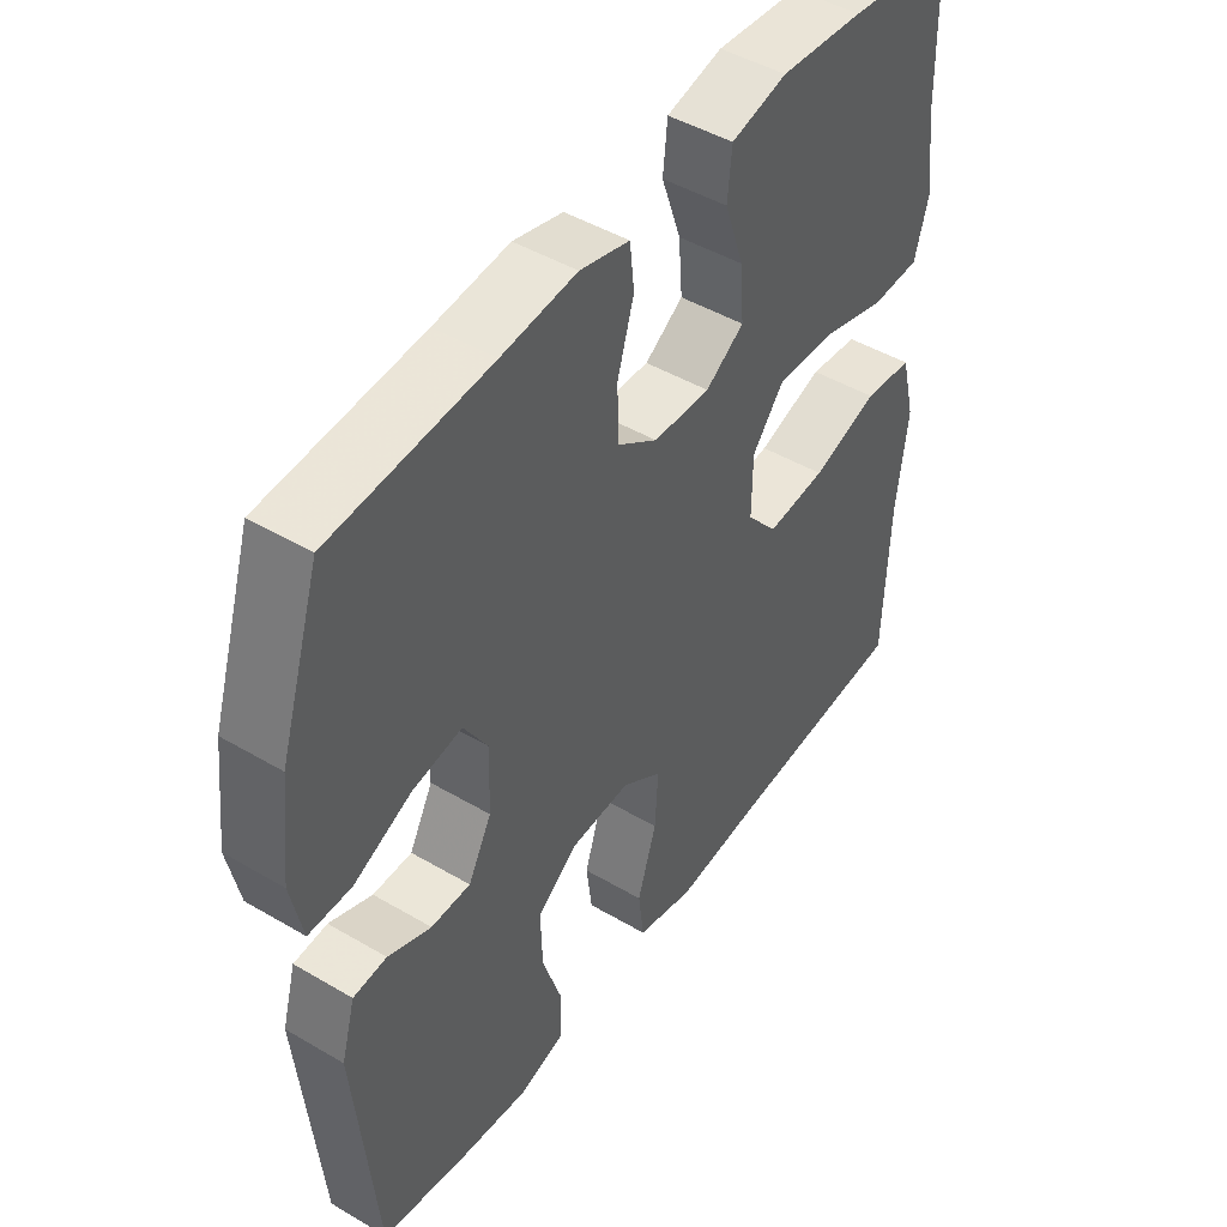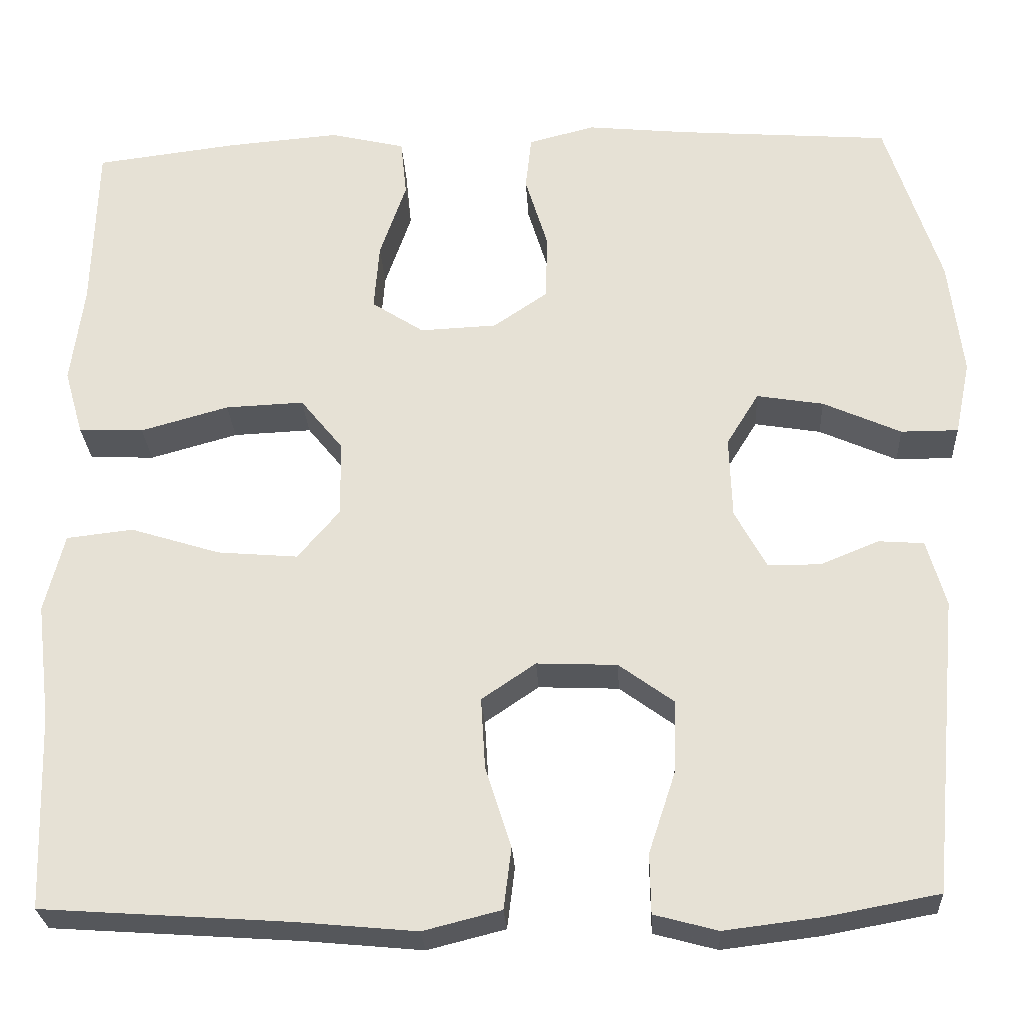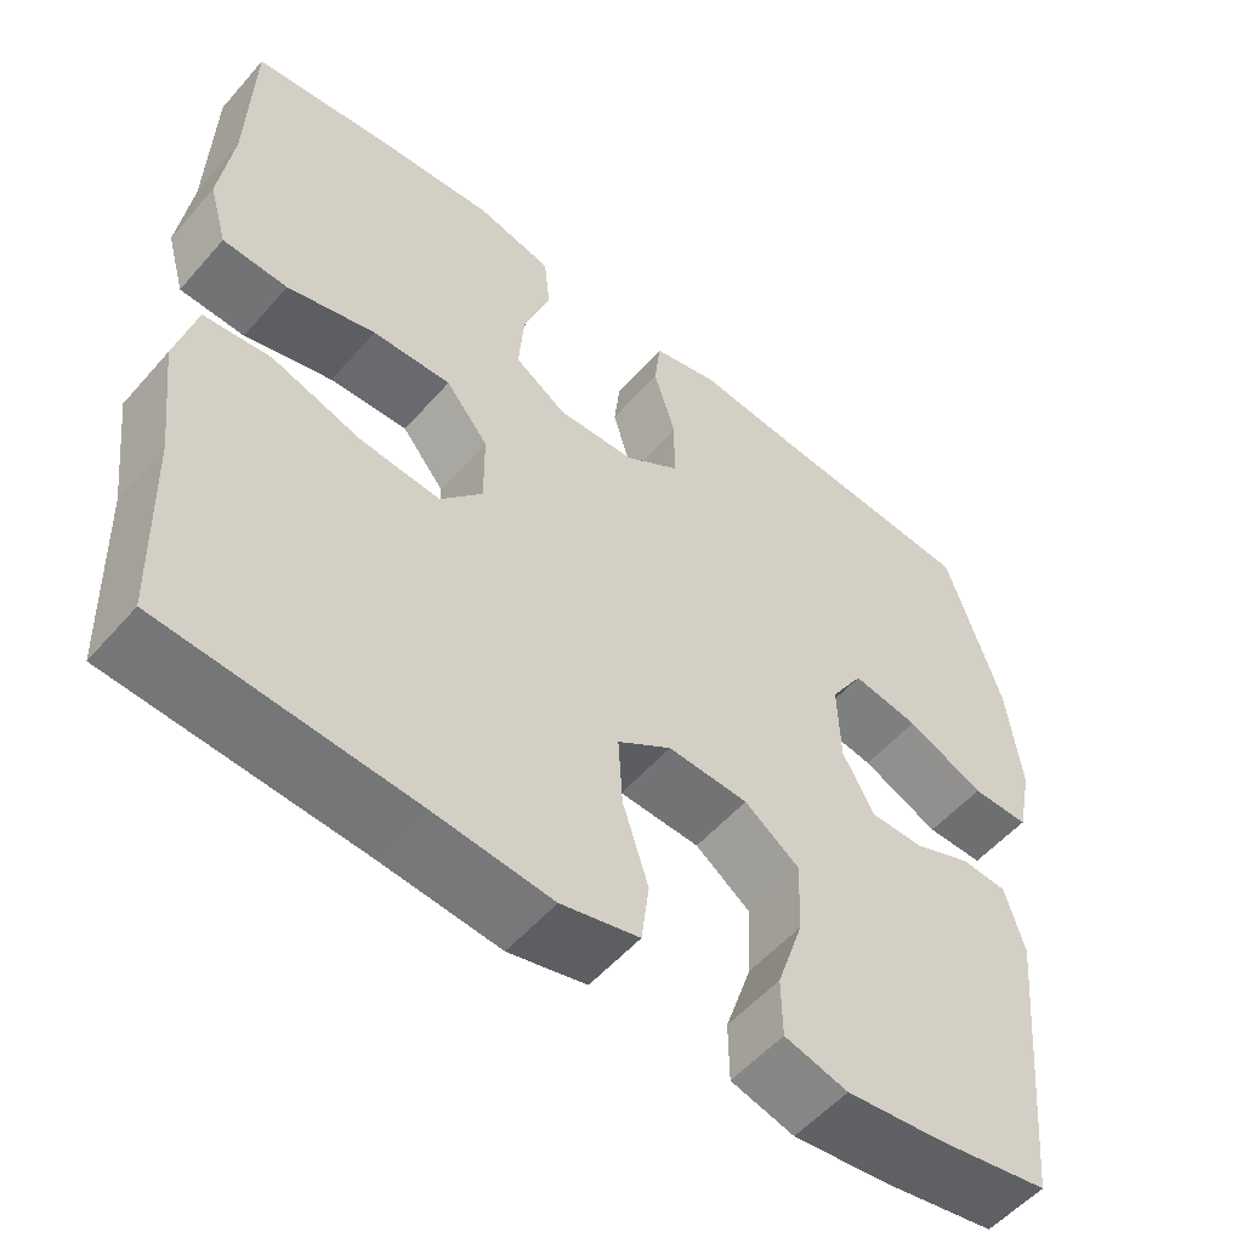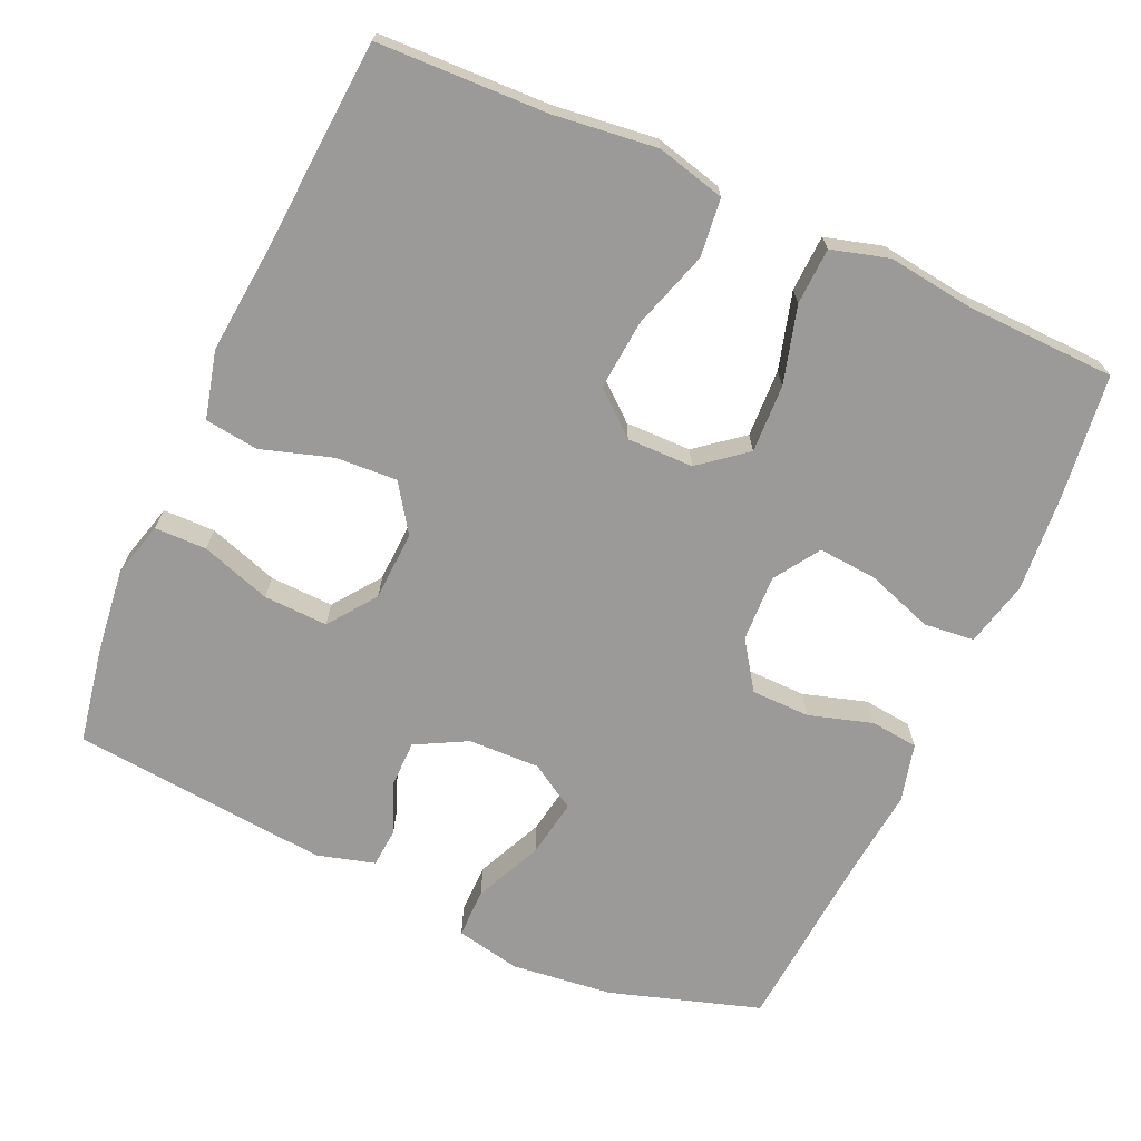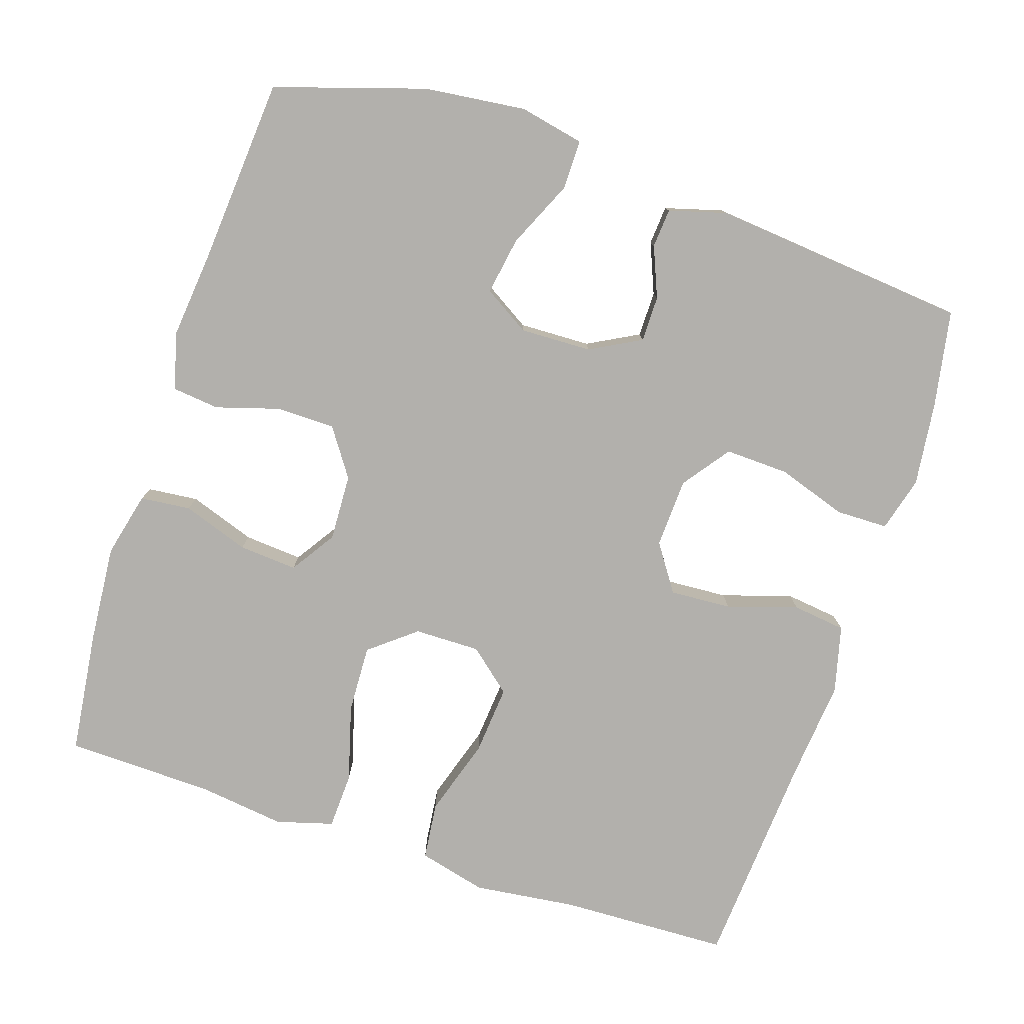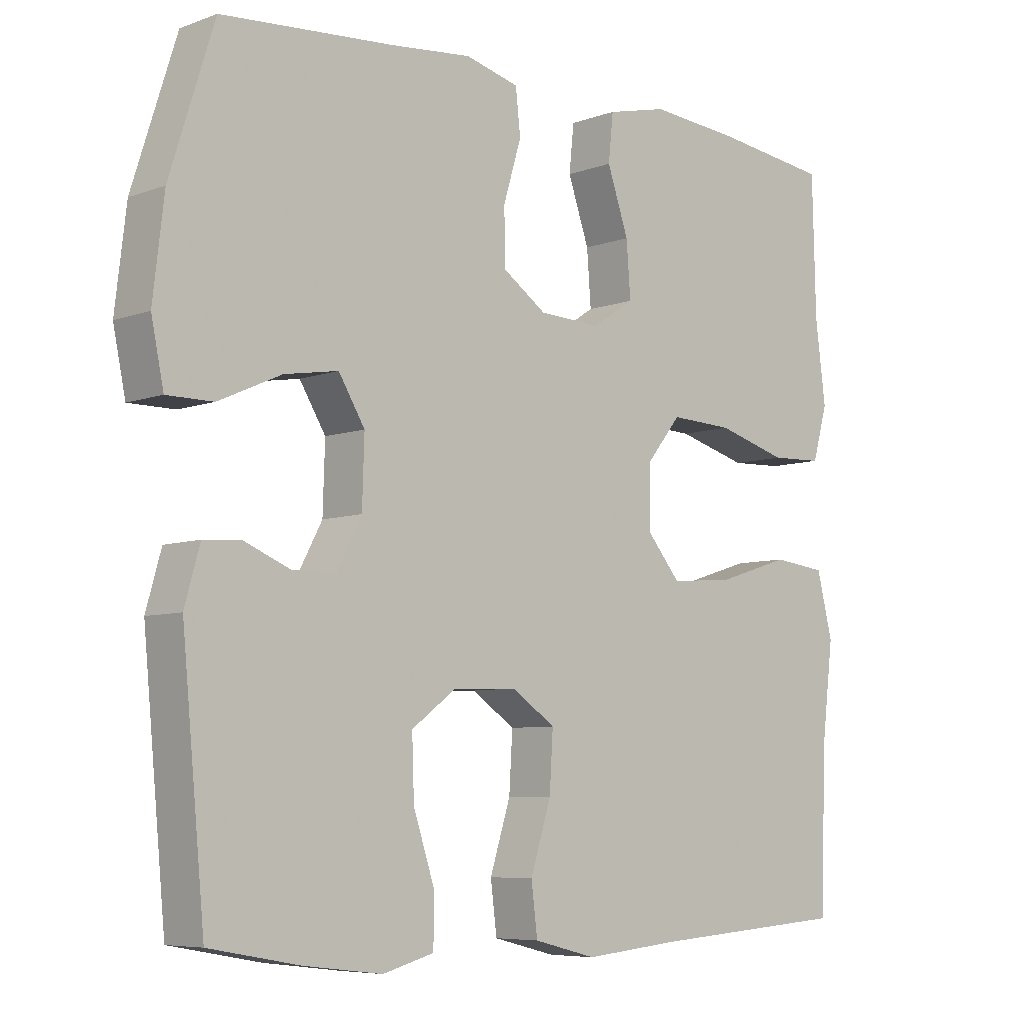
<metadata>
{"format":"obj","ext":"obj","renderer":"f3d","projection":"perspective","resolution":1024,"background":"white","views":[{"elev":46.5,"azim":123.9,"up":"+Z"},{"elev":-27.0,"azim":3.1,"up":"+Z"},{"elev":-54.6,"azim":-40.3,"up":"+Z"},{"elev":-69.4,"azim":-114.3,"up":"+Y"},{"elev":-78.7,"azim":71.8,"up":"+Y"},{"elev":-6.8,"azim":136.7,"up":"+Z"}]}
</metadata>
<code>
v -0.5 0.07 0.5
v -0.333 0.07 0.521
v -0.201 0.07 0.532
v -0.113 0.07 0.511
v -0.106 0.07 0.443
v -0.137 0.07 0.353
v -0.143 0.07 0.274
v -0.082 0.07 0.234
v 0.008 0.07 0.238
v 0.072 0.07 0.282
v 0.073 0.07 0.361
v 0.047 0.07 0.447
v 0.054 0.07 0.511
v 0.132 0.07 0.531
v 0.25 0.07 0.519
v 0.5 0.07 0.5
v 0.564 0.07 0.298
v 0.58 0.07 0.161
v 0.562 0.07 0.074
v 0.495 0.07 0.074
v 0.404 0.07 0.115
v 0.326 0.07 0.128
v 0.288 0.07 0.066
v 0.291 0.07 -0.03
v 0.328 0.07 -0.099
v 0.39 0.07 -0.099
v 0.458 0.07 -0.071
v 0.511 0.07 -0.075
v 0.533 0.07 -0.153
v 0.5 0.07 -0.5
v 0.37 0.07 -0.524
v 0.256 0.07 -0.538
v 0.182 0.07 -0.518
v 0.181 0.07 -0.448
v 0.212 0.07 -0.354
v 0.215 0.07 -0.268
v 0.151 0.07 -0.221
v 0.057 0.07 -0.217
v -0.006 0.07 -0.26
v -0.001 0.07 -0.343
v 0.029 0.07 -0.438
v 0.02 0.07 -0.51
v -0.071 0.07 -0.533
v -0.209 0.07 -0.52
v -0.5 0.07 -0.5
v -0.508 0.07 -0.272
v -0.525 0.07 -0.133
v -0.502 0.07 -0.041
v -0.424 0.07 -0.032
v -0.319 0.07 -0.065
v -0.225 0.07 -0.073
v -0.176 0.07 -0.015
v -0.177 0.07 0.074
v -0.227 0.07 0.136
v -0.319 0.07 0.132
v -0.422 0.07 0.103
v -0.498 0.07 0.106
v -0.52 0.07 0.183
v -0.505 0.07 0.3
v -0.5 0 0.5
v -0.333 0 0.521
v -0.201 0 0.532
v -0.113 0 0.511
v -0.106 0 0.443
v -0.137 0 0.353
v -0.143 0 0.274
v -0.082 0 0.234
v 0.008 0 0.238
v 0.072 0 0.282
v 0.073 0 0.361
v 0.047 0 0.447
v 0.054 0 0.511
v 0.132 0 0.531
v 0.25 0 0.519
v 0.5 0 0.5
v 0.564 0 0.298
v 0.58 0 0.161
v 0.562 0 0.074
v 0.495 0 0.074
v 0.404 0 0.115
v 0.326 0 0.128
v 0.288 0 0.066
v 0.291 0 -0.03
v 0.328 0 -0.099
v 0.39 0 -0.099
v 0.458 0 -0.071
v 0.511 0 -0.075
v 0.533 0 -0.153
v 0.5 0 -0.5
v 0.37 0 -0.524
v 0.256 0 -0.538
v 0.182 0 -0.518
v 0.181 0 -0.448
v 0.212 0 -0.354
v 0.215 0 -0.268
v 0.151 0 -0.221
v 0.057 0 -0.217
v -0.006 0 -0.26
v -0.001 0 -0.343
v 0.029 0 -0.438
v 0.02 0 -0.51
v -0.071 0 -0.533
v -0.209 0 -0.52
v -0.5 0 -0.5
v -0.508 0 -0.272
v -0.525 0 -0.133
v -0.502 0 -0.041
v -0.424 0 -0.032
v -0.319 0 -0.065
v -0.225 0 -0.073
v -0.176 0 -0.015
v -0.177 0 0.074
v -0.227 0 0.136
v -0.319 0 0.132
v -0.422 0 0.103
v -0.498 0 0.106
v -0.52 0 0.183
v -0.505 0 0.3
f 56 57 58 59
f 55 56 59 1
f 54 55 1 2
f 53 54 2 3
f 47 48 49 50
f 46 47 50 51
f 44 45 46 51
f 43 44 51 52
f 40 41 42 43
f 39 40 43 52
f 32 33 34 35
f 32 35 36
f 31 32 36
f 30 31 36
f 29 30 36
f 26 27 28 29
f 25 26 29 36
f 24 25 36 37
f 18 19 20 21
f 18 21 22
f 15 16 17 18
f 15 18 22
f 14 15 22 23
f 11 12 13 14
f 10 11 14 23
f 3 4 5 6
f 53 3 6 7
f 38 39 52 53
f 38 53 7 8
f 37 38 8 9
f 23 24 37
f 9 10 23 37
f 118 117 116 115
f 60 118 115 114
f 61 60 114 113
f 62 61 113 112
f 109 108 107 106
f 110 109 106 105
f 110 105 104 103
f 111 110 103 102
f 102 101 100 99
f 111 102 99 98
f 94 93 92 91
f 95 94 91
f 95 91 90
f 95 90 89
f 95 89 88
f 88 87 86 85
f 95 88 85 84
f 96 95 84 83
f 80 79 78 77
f 81 80 77
f 77 76 75 74
f 81 77 74
f 82 81 74 73
f 73 72 71 70
f 82 73 70 69
f 65 64 63 62
f 66 65 62 112
f 112 111 98 97
f 67 66 112 97
f 68 67 97 96
f 96 83 82
f 96 82 69 68
f 1 60 61 2
f 2 61 62 3
f 3 62 63 4
f 4 63 64 5
f 5 64 65 6
f 6 65 66 7
f 7 66 67 8
f 8 67 68 9
f 9 68 69 10
f 10 69 70 11
f 11 70 71 12
f 12 71 72 13
f 13 72 73 14
f 14 73 74 15
f 15 74 75 16
f 16 75 76 17
f 17 76 77 18
f 18 77 78 19
f 19 78 79 20
f 20 79 80 21
f 21 80 81 22
f 22 81 82 23
f 23 82 83 24
f 24 83 84 25
f 25 84 85 26
f 26 85 86 27
f 27 86 87 28
f 28 87 88 29
f 29 88 89 30
f 30 89 90 31
f 31 90 91 32
f 32 91 92 33
f 33 92 93 34
f 34 93 94 35
f 35 94 95 36
f 36 95 96 37
f 37 96 97 38
f 38 97 98 39
f 39 98 99 40
f 40 99 100 41
f 41 100 101 42
f 42 101 102 43
f 43 102 103 44
f 44 103 104 45
f 45 104 105 46
f 46 105 106 47
f 47 106 107 48
f 48 107 108 49
f 49 108 109 50
f 50 109 110 51
f 51 110 111 52
f 52 111 112 53
f 53 112 113 54
f 54 113 114 55
f 55 114 115 56
f 56 115 116 57
f 57 116 117 58
f 58 117 118 59
f 59 118 60 1

</code>
